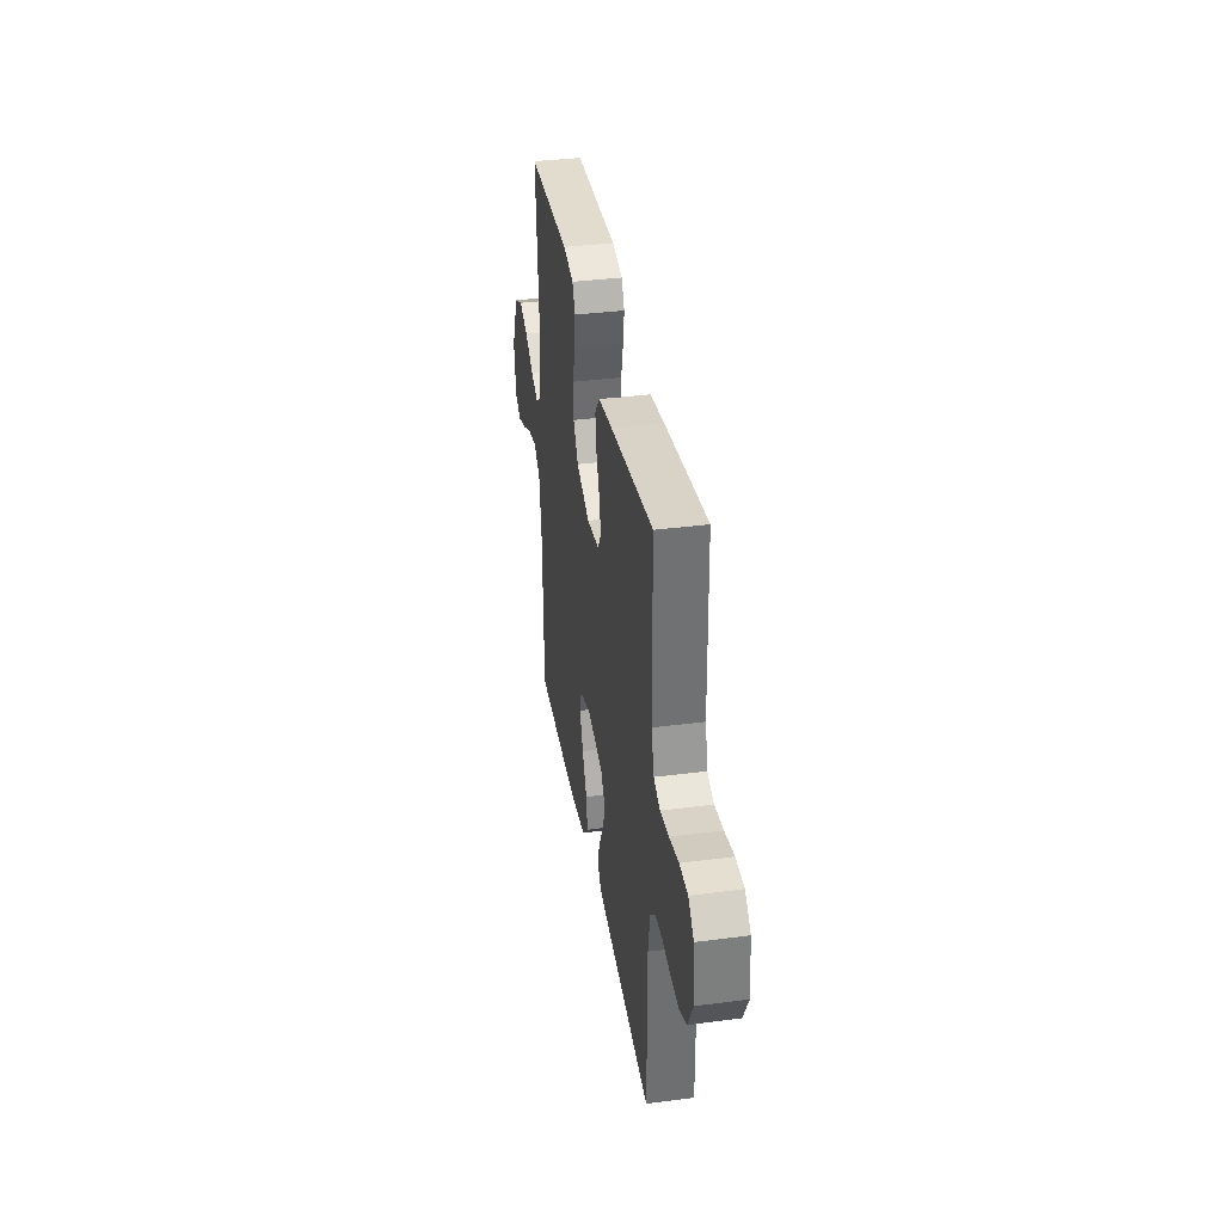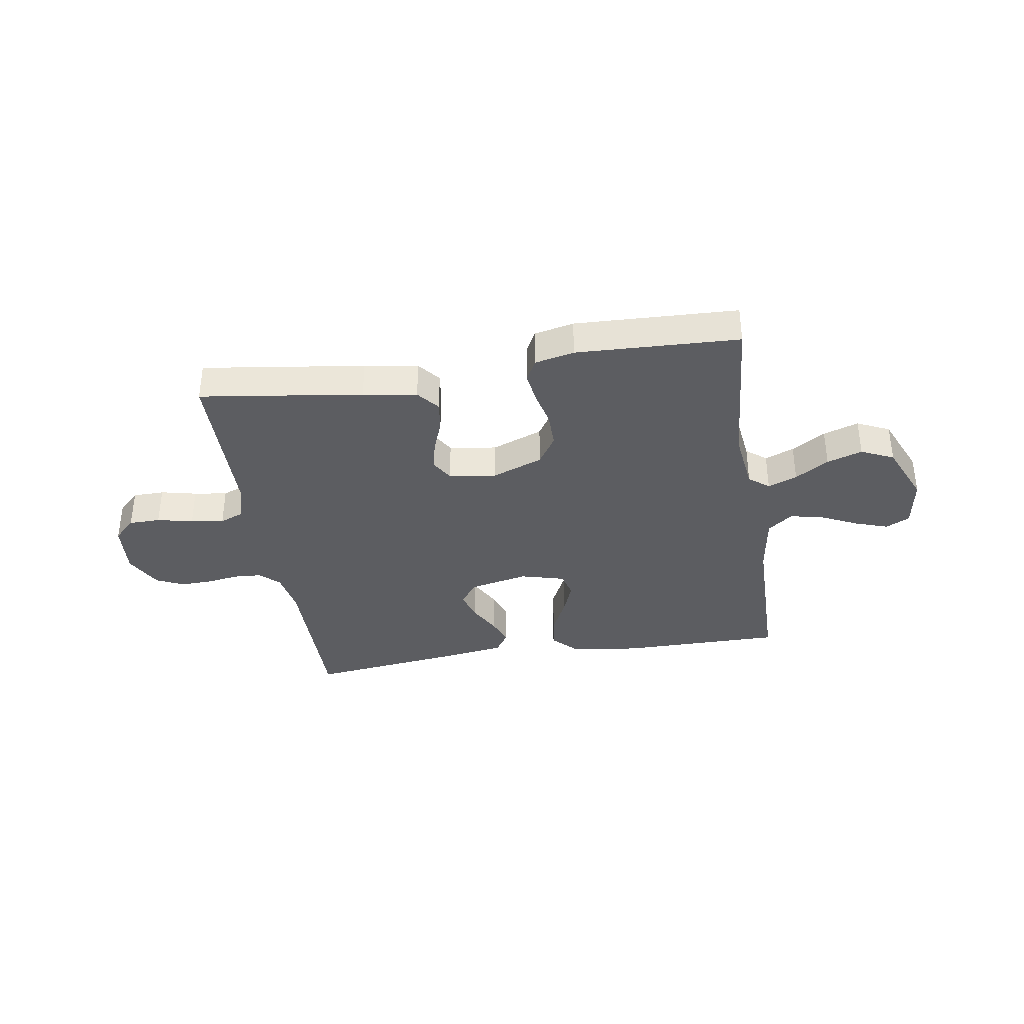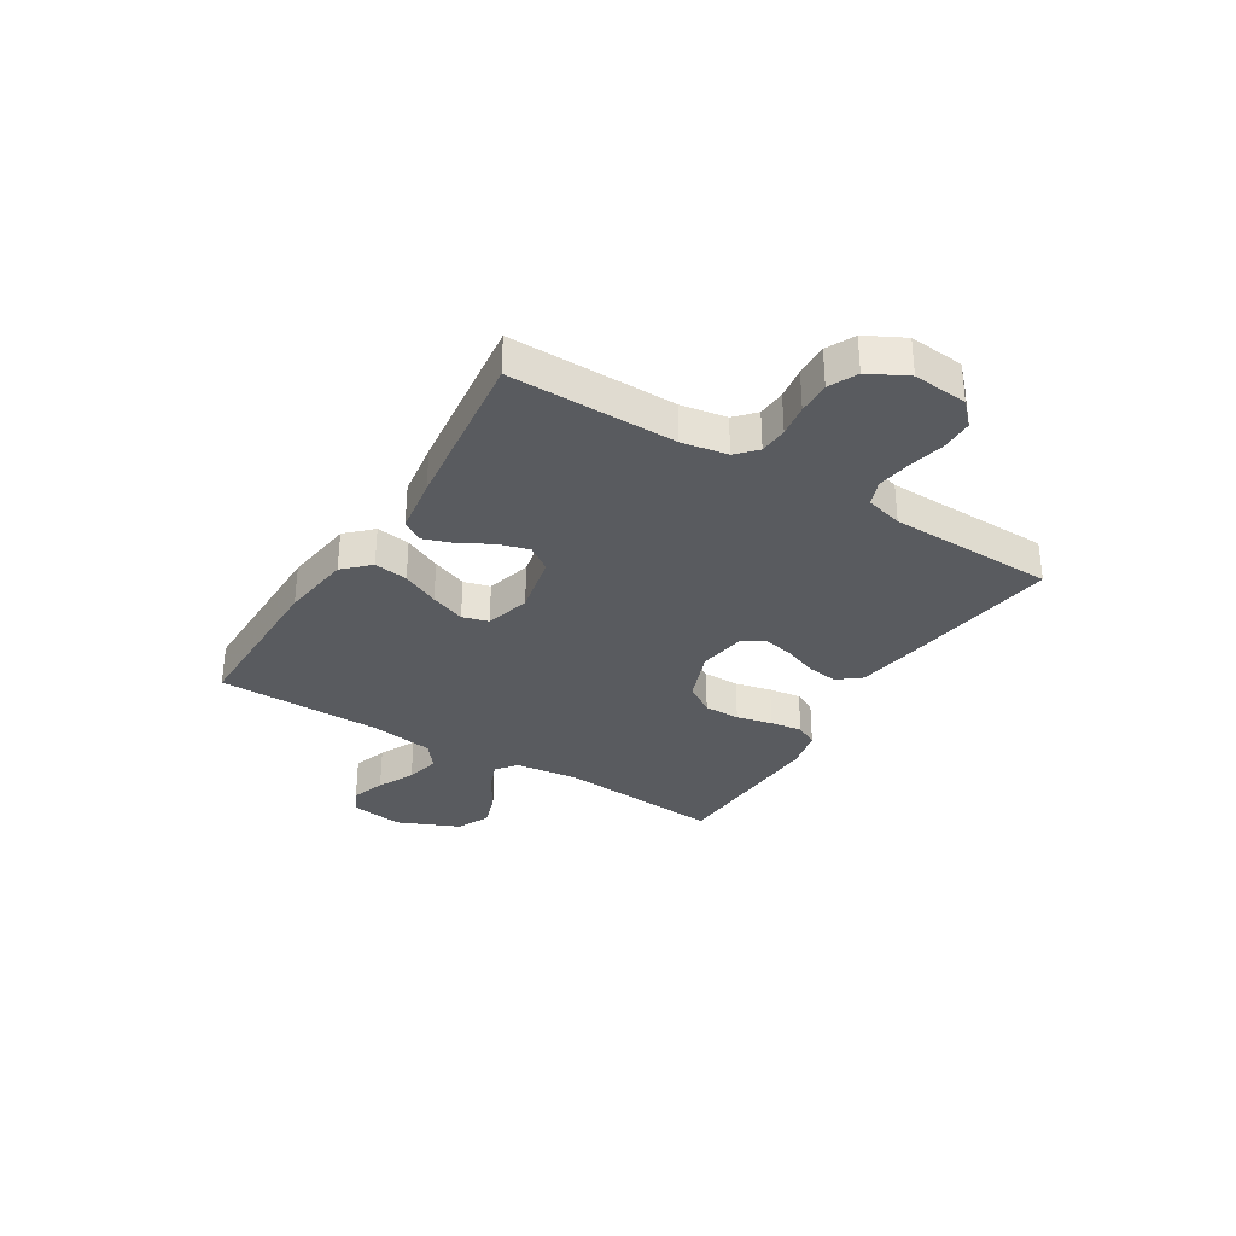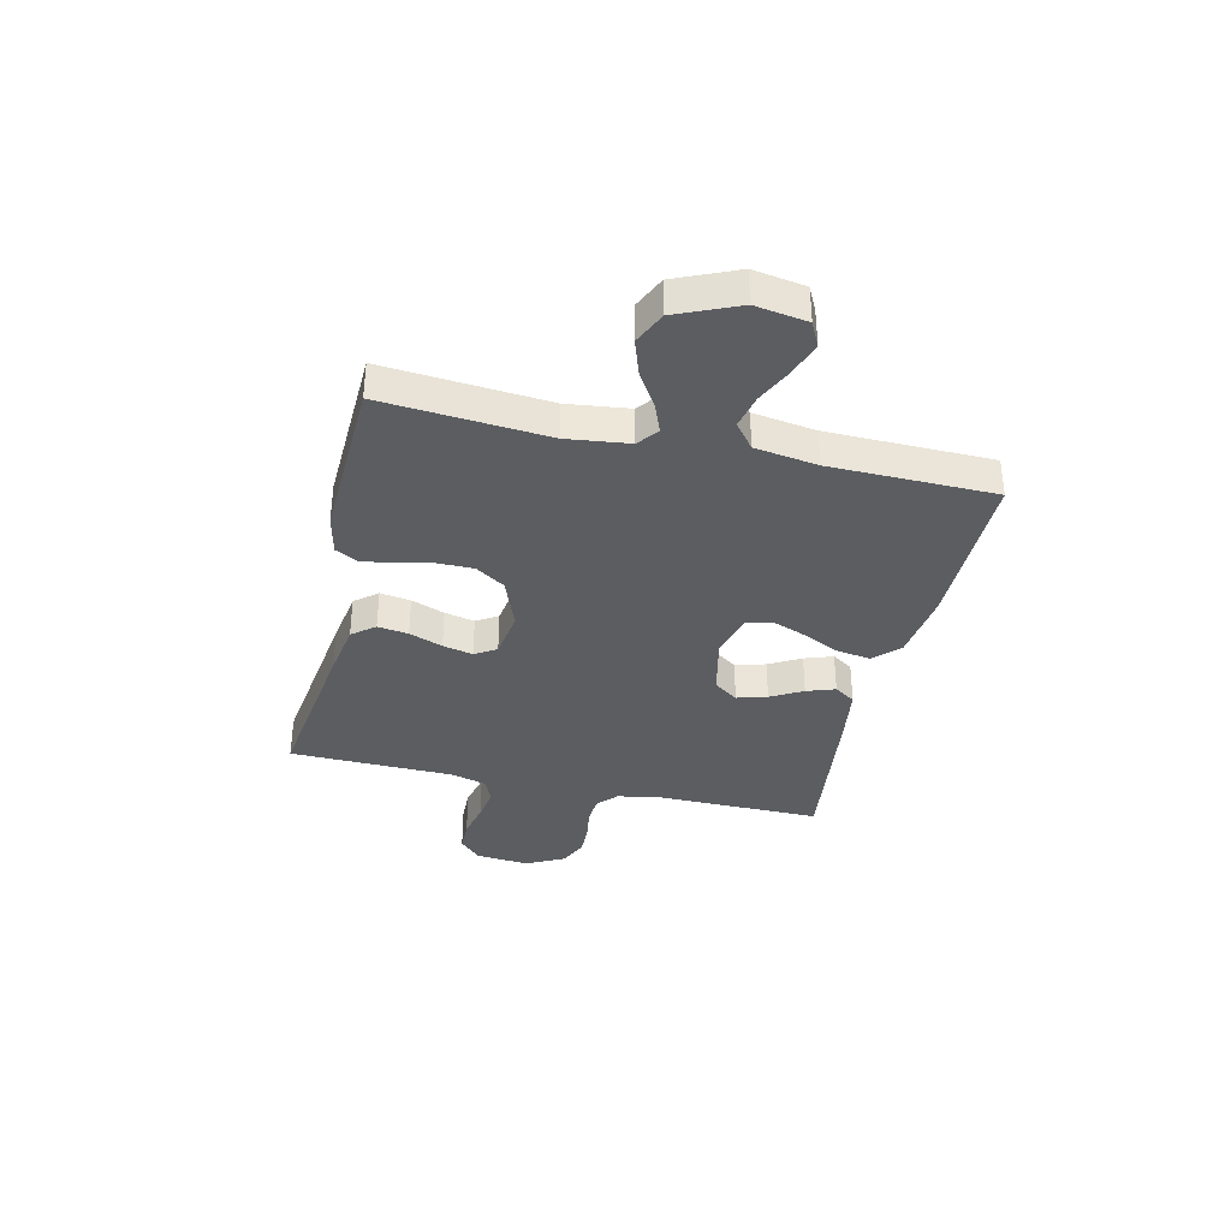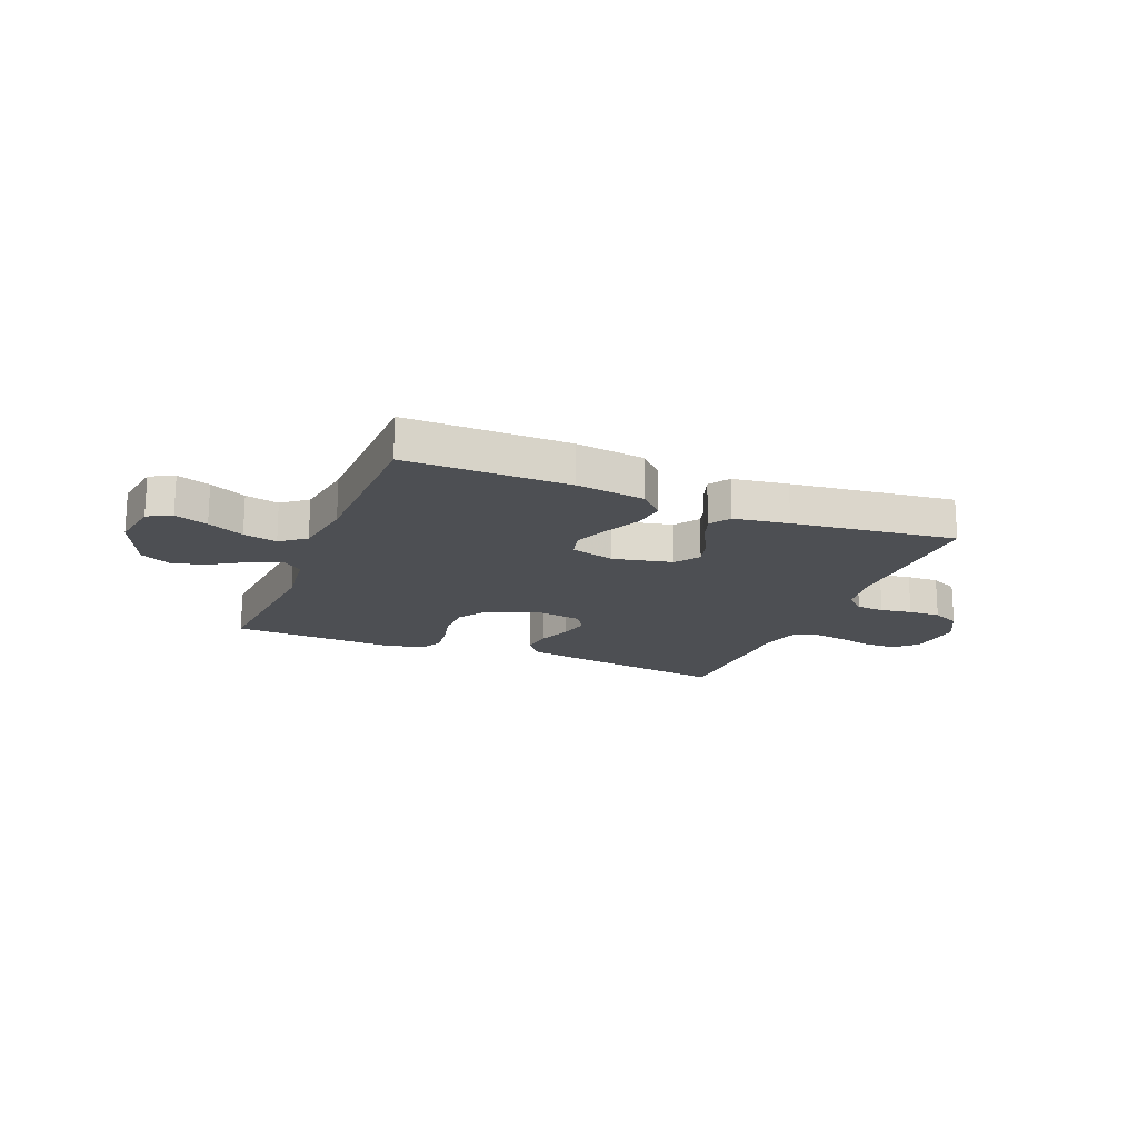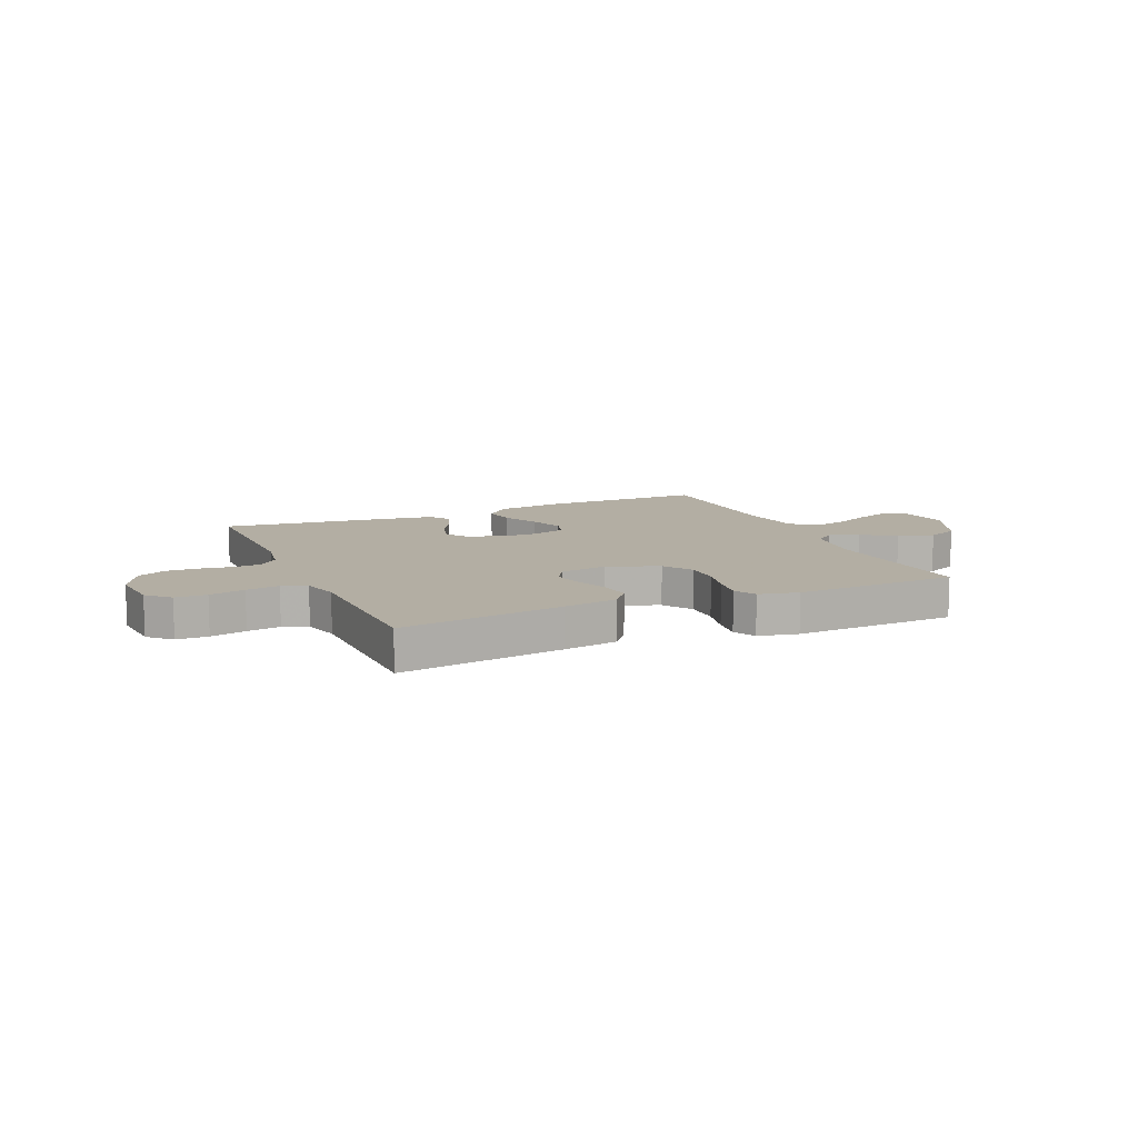
<metadata>
{"format":"obj","ext":"obj","renderer":"f3d","projection":"perspective","resolution":1024,"background":"white","views":[{"elev":36.4,"azim":-99.6,"up":"+Z"},{"elev":-36.3,"azim":9.1,"up":"+Y"},{"elev":-32.5,"azim":-121.7,"up":"+Y"},{"elev":-35.9,"azim":77.0,"up":"+Y"},{"elev":-17.8,"azim":157.9,"up":"+Y"},{"elev":10.9,"azim":-23.7,"up":"+Y"}]}
</metadata>
<code>
v -0.5 0.07 -0.5
v -0.498 0.07 -0.2
v -0.512 0.07 -0.118
v -0.548 0.07 -0.085
v -0.599 0.07 -0.082
v -0.657 0.07 -0.091
v -0.716 0.07 -0.093
v -0.767 0.07 -0.069
v -0.803 0.07 0
v -0.794 0.07 0.099
v -0.754 0.07 0.138
v -0.696 0.07 0.139
v -0.63 0.07 0.124
v -0.569 0.07 0.115
v -0.524 0.07 0.133
v -0.506 0.07 0.2
v -0.5 0.07 0.5
v -0.2 0.07 0.458
v -0.101 0.07 0.442
v -0.068 0.07 0.401
v -0.076 0.07 0.345
v -0.099 0.07 0.284
v -0.111 0.07 0.229
v -0.087 0.07 0.19
v 0 0.07 0.177
v 0.094 0.07 0.213
v 0.129 0.07 0.267
v 0.129 0.07 0.332
v 0.114 0.07 0.397
v 0.106 0.07 0.455
v 0.127 0.07 0.496
v 0.2 0.07 0.512
v 0.5 0.07 0.5
v 0.476 0.07 0.2
v 0.49 0.07 0.087
v 0.527 0.07 0.058
v 0.581 0.07 0.079
v 0.643 0.07 0.118
v 0.708 0.07 0.14
v 0.768 0.07 0.112
v 0.816 0.07 0
v 0.801 0.07 -0.095
v 0.757 0.07 -0.117
v 0.696 0.07 -0.096
v 0.629 0.07 -0.064
v 0.567 0.07 -0.05
v 0.521 0.07 -0.086
v 0.504 0.07 -0.2
v 0.5 0.07 -0.5
v 0.2 0.07 -0.499
v 0.073 0.07 -0.482
v 0.029 0.07 -0.437
v 0.038 0.07 -0.376
v 0.07 0.07 -0.309
v 0.094 0.07 -0.246
v 0.081 0.07 -0.199
v 0 0.07 -0.177
v -0.109 0.07 -0.201
v -0.14 0.07 -0.245
v -0.124 0.07 -0.3
v -0.092 0.07 -0.358
v -0.074 0.07 -0.41
v -0.099 0.07 -0.448
v -0.2 0.07 -0.463
v -0.5 0 -0.5
v -0.498 0 -0.2
v -0.512 0 -0.118
v -0.548 0 -0.085
v -0.599 0 -0.082
v -0.657 0 -0.091
v -0.716 0 -0.093
v -0.767 0 -0.069
v -0.803 0 0
v -0.794 0 0.099
v -0.754 0 0.138
v -0.696 0 0.139
v -0.63 0 0.124
v -0.569 0 0.115
v -0.524 0 0.133
v -0.506 0 0.2
v -0.5 0 0.5
v -0.2 0 0.458
v -0.101 0 0.442
v -0.068 0 0.401
v -0.076 0 0.345
v -0.099 0 0.284
v -0.111 0 0.229
v -0.087 0 0.19
v 0 0 0.177
v 0.094 0 0.213
v 0.129 0 0.267
v 0.129 0 0.332
v 0.114 0 0.397
v 0.106 0 0.455
v 0.127 0 0.496
v 0.2 0 0.512
v 0.5 0 0.5
v 0.476 0 0.2
v 0.49 0 0.087
v 0.527 0 0.058
v 0.581 0 0.079
v 0.643 0 0.118
v 0.708 0 0.14
v 0.768 0 0.112
v 0.816 0 0
v 0.801 0 -0.095
v 0.757 0 -0.117
v 0.696 0 -0.096
v 0.629 0 -0.064
v 0.567 0 -0.05
v 0.521 0 -0.086
v 0.504 0 -0.2
v 0.5 0 -0.5
v 0.2 0 -0.499
v 0.073 0 -0.482
v 0.029 0 -0.437
v 0.038 0 -0.376
v 0.07 0 -0.309
v 0.094 0 -0.246
v 0.081 0 -0.199
v 0 0 -0.177
v -0.109 0 -0.201
v -0.14 0 -0.245
v -0.124 0 -0.3
v -0.092 0 -0.358
v -0.074 0 -0.41
v -0.099 0 -0.448
v -0.2 0 -0.463
f 63 64 1 2
f 60 61 62 63
f 59 60 63 2
f 58 59 2 3
f 57 58 3 4
f 51 52 53 54
f 51 54 55
f 48 49 50 51
f 47 48 51 55
f 46 47 55 56
f 42 43 44 45
f 42 45 46
f 41 42 46
f 40 41 46
f 37 38 39 40
f 36 37 40 46
f 35 36 46 56
f 31 32 33 34
f 28 29 30 31
f 28 31 34 35
f 19 20 21 22
f 19 22 23
f 16 17 18 19
f 15 16 19 23
f 14 15 23 24
f 10 11 12 13
f 10 13 14
f 9 10 14
f 5 6 7 8
f 4 5 8 9
f 57 4 9 14
f 27 28 35
f 26 27 35 56
f 25 26 56 57
f 14 24 25 57
f 66 65 128 127
f 127 126 125 124
f 66 127 124 123
f 67 66 123 122
f 68 67 122 121
f 118 117 116 115
f 119 118 115
f 115 114 113 112
f 119 115 112 111
f 120 119 111 110
f 109 108 107 106
f 110 109 106
f 110 106 105
f 110 105 104
f 104 103 102 101
f 110 104 101 100
f 120 110 100 99
f 98 97 96 95
f 95 94 93 92
f 99 98 95 92
f 86 85 84 83
f 87 86 83
f 83 82 81 80
f 87 83 80 79
f 88 87 79 78
f 77 76 75 74
f 78 77 74
f 78 74 73
f 72 71 70 69
f 73 72 69 68
f 78 73 68 121
f 99 92 91
f 120 99 91 90
f 121 120 90 89
f 121 89 88 78
f 1 65 66 2
f 2 66 67 3
f 3 67 68 4
f 4 68 69 5
f 5 69 70 6
f 6 70 71 7
f 7 71 72 8
f 8 72 73 9
f 9 73 74 10
f 10 74 75 11
f 11 75 76 12
f 12 76 77 13
f 13 77 78 14
f 14 78 79 15
f 15 79 80 16
f 16 80 81 17
f 17 81 82 18
f 18 82 83 19
f 19 83 84 20
f 20 84 85 21
f 21 85 86 22
f 22 86 87 23
f 23 87 88 24
f 24 88 89 25
f 25 89 90 26
f 26 90 91 27
f 27 91 92 28
f 28 92 93 29
f 29 93 94 30
f 30 94 95 31
f 31 95 96 32
f 32 96 97 33
f 33 97 98 34
f 34 98 99 35
f 35 99 100 36
f 36 100 101 37
f 37 101 102 38
f 38 102 103 39
f 39 103 104 40
f 40 104 105 41
f 41 105 106 42
f 42 106 107 43
f 43 107 108 44
f 44 108 109 45
f 45 109 110 46
f 46 110 111 47
f 47 111 112 48
f 48 112 113 49
f 49 113 114 50
f 50 114 115 51
f 51 115 116 52
f 52 116 117 53
f 53 117 118 54
f 54 118 119 55
f 55 119 120 56
f 56 120 121 57
f 57 121 122 58
f 58 122 123 59
f 59 123 124 60
f 60 124 125 61
f 61 125 126 62
f 62 126 127 63
f 63 127 128 64
f 64 128 65 1

</code>
